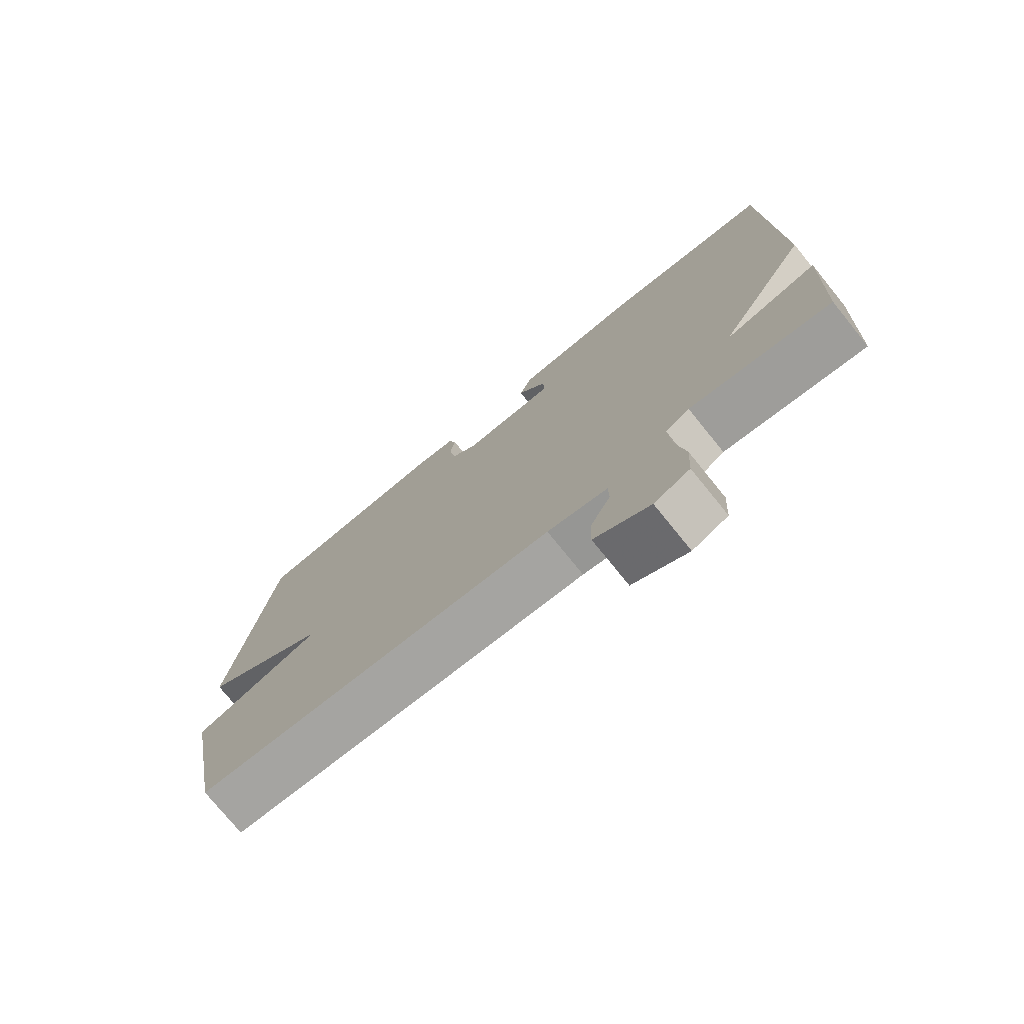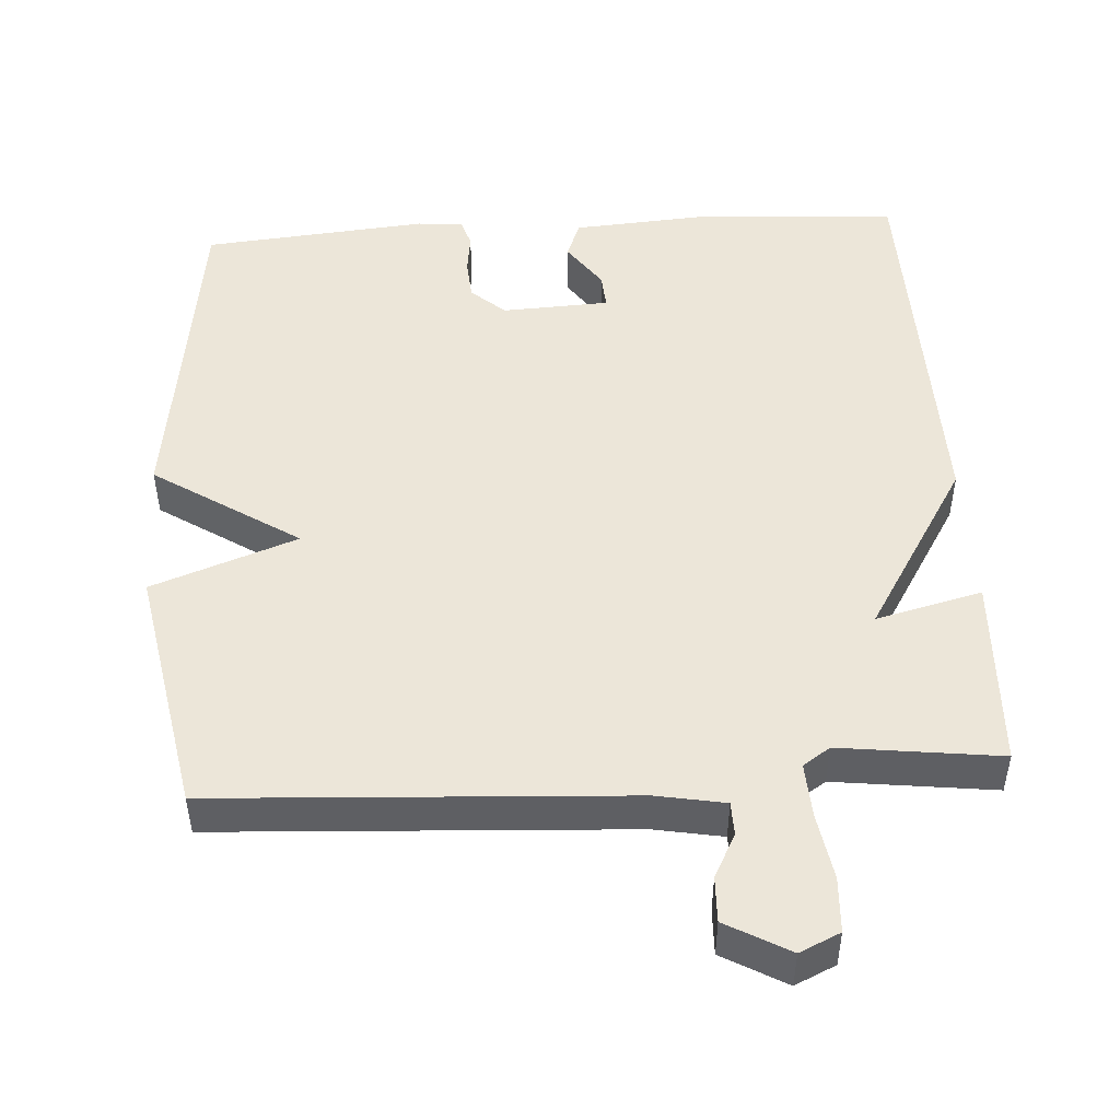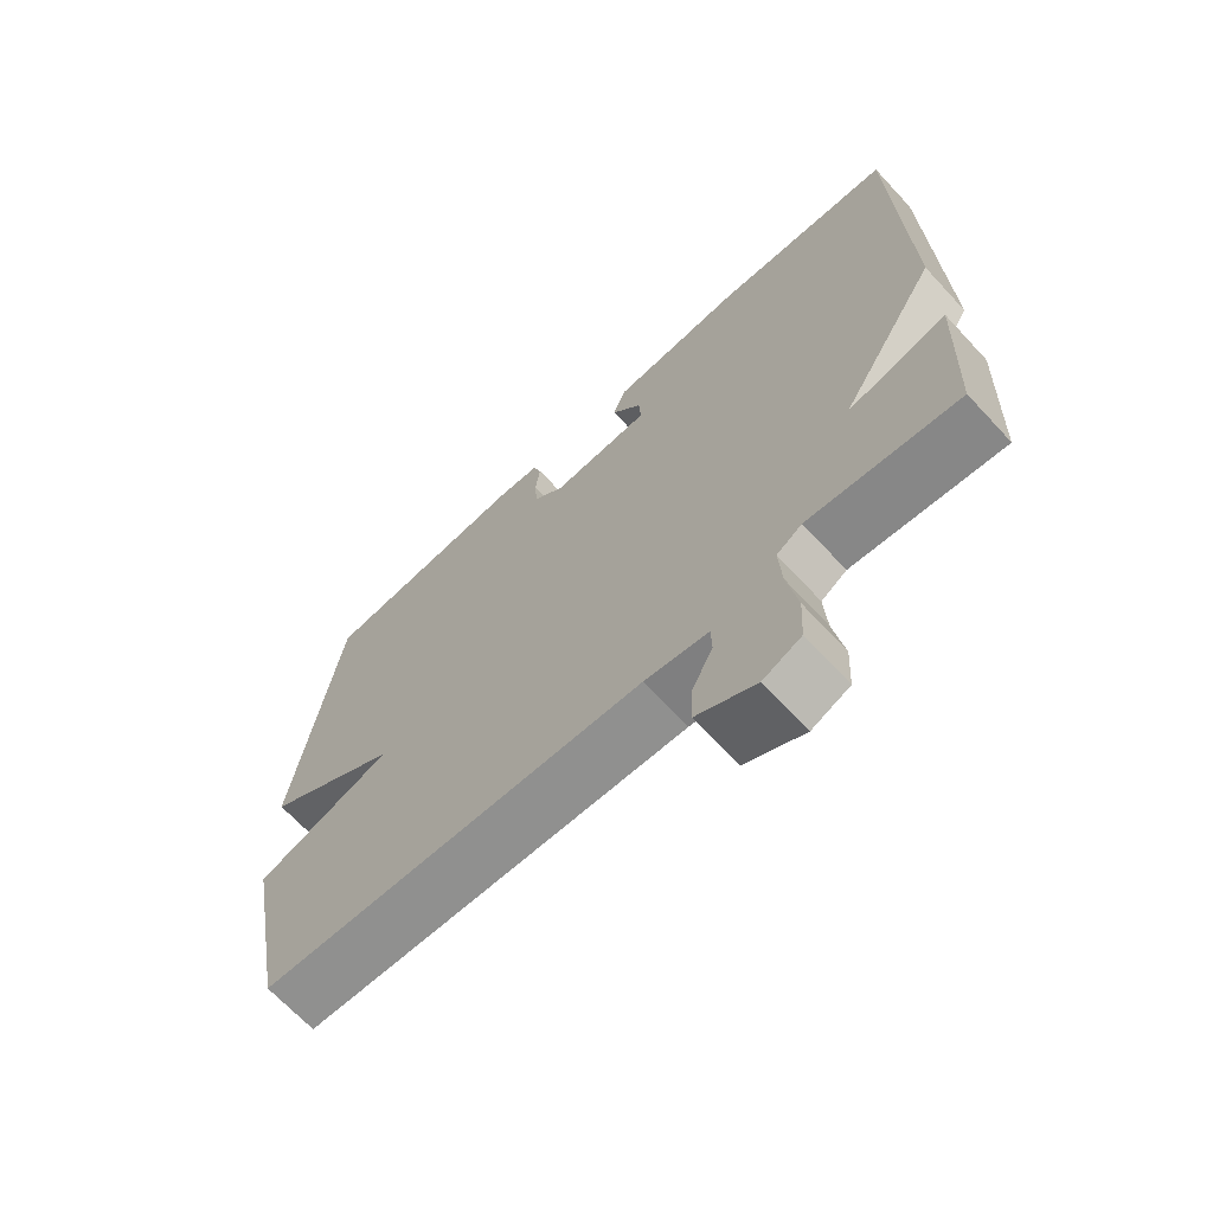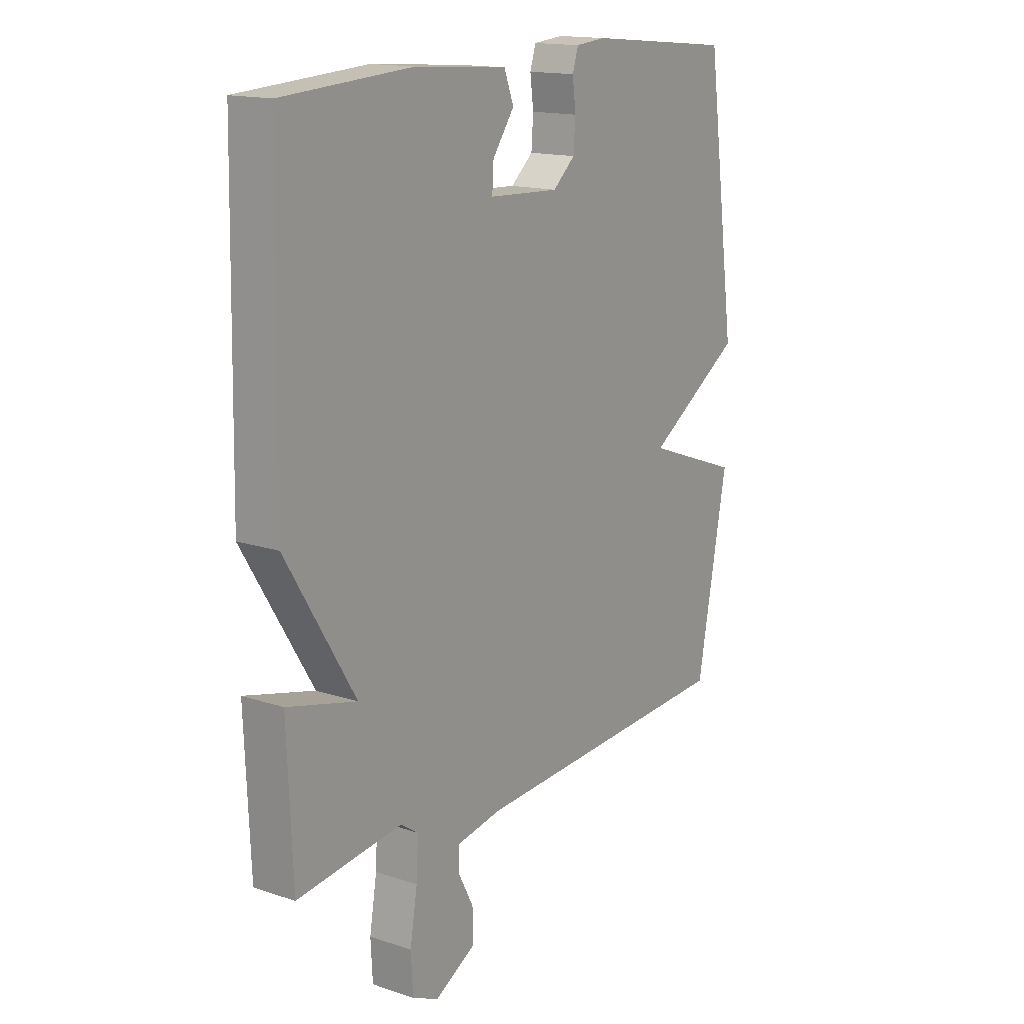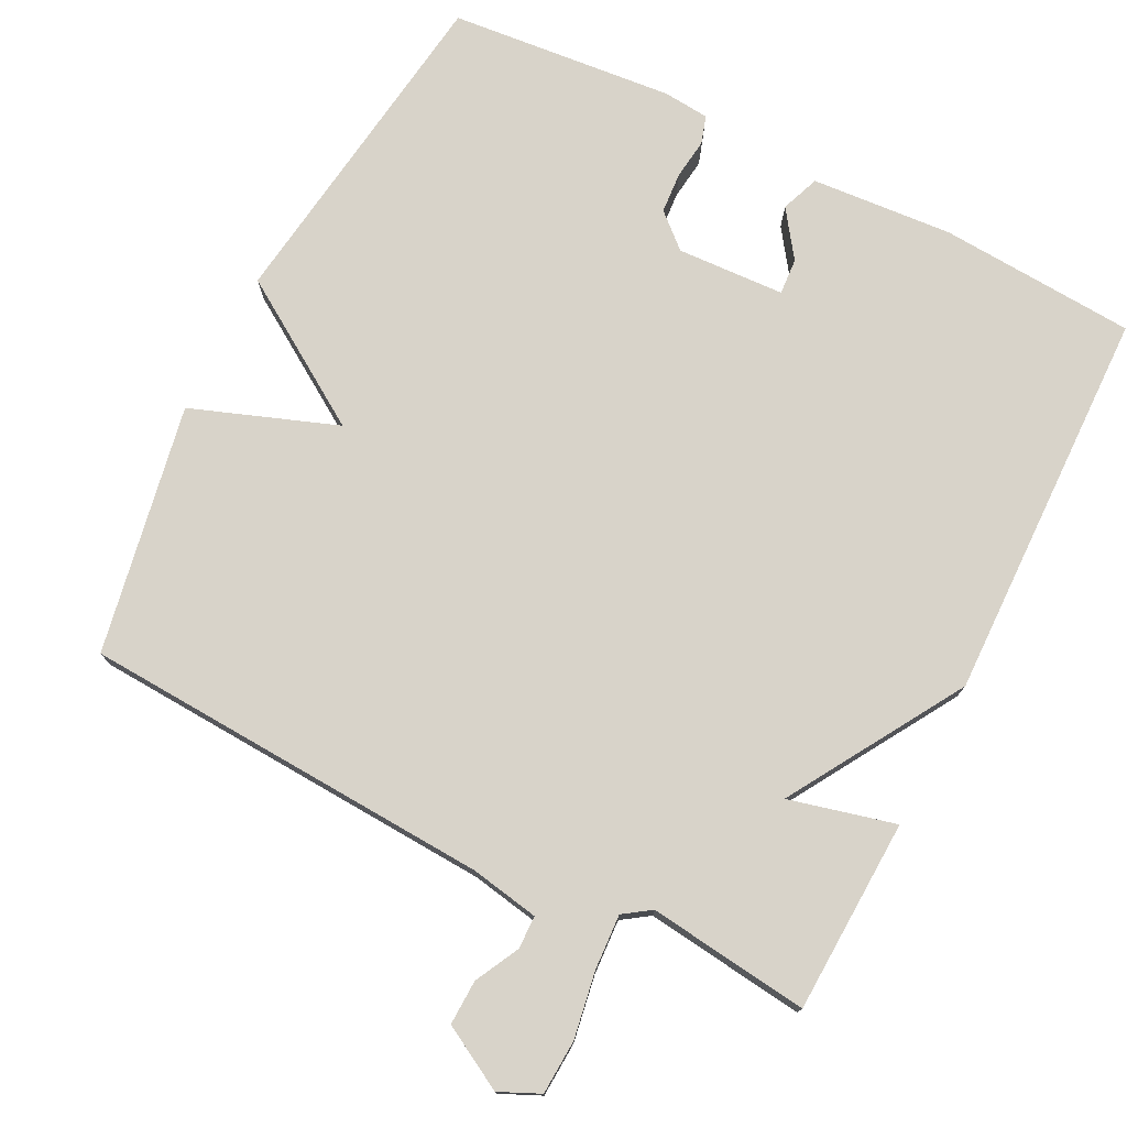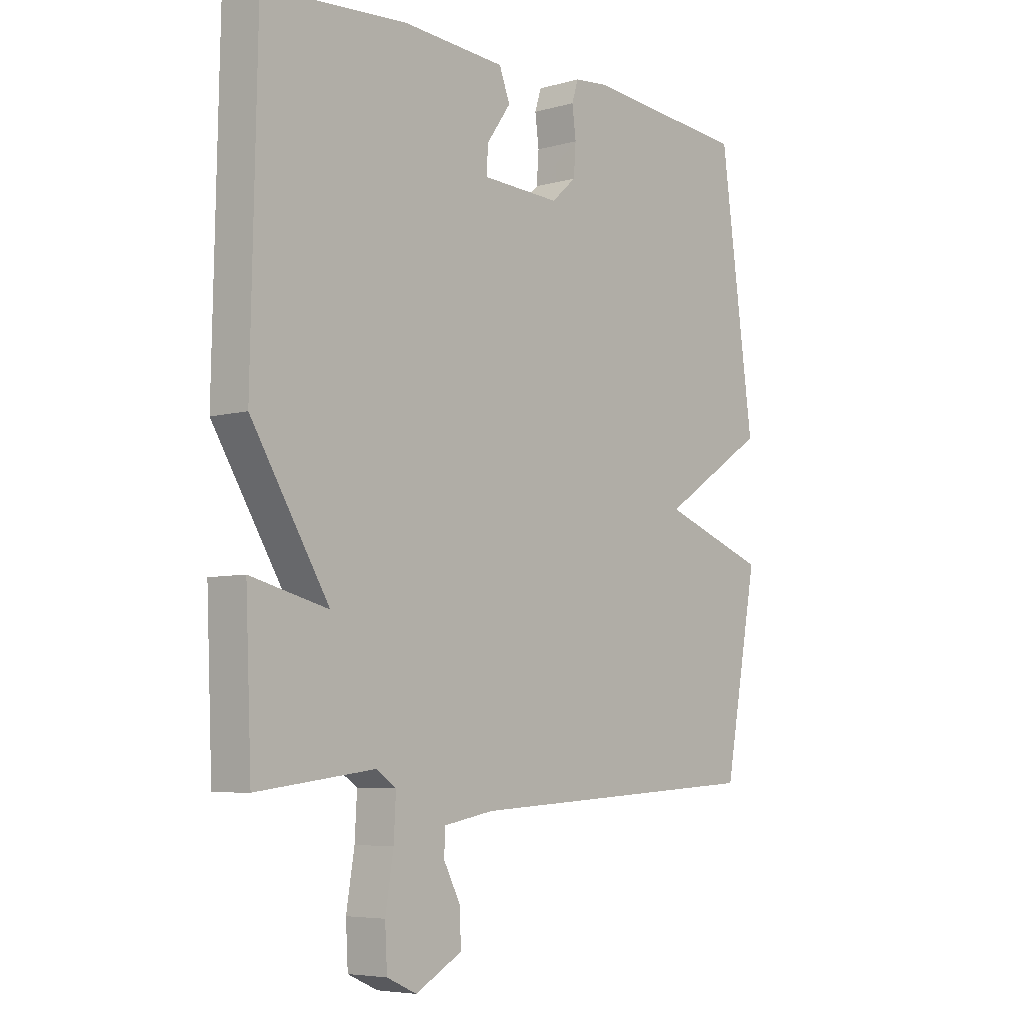
<metadata>
{"format":"obj","ext":"obj","renderer":"f3d","projection":"perspective","resolution":1024,"background":"white","views":[{"elev":-75.8,"azim":-141.0,"up":"+Z"},{"elev":48.6,"azim":176.4,"up":"+Y"},{"elev":-68.1,"azim":-137.1,"up":"+Z"},{"elev":15.6,"azim":-55.0,"up":"+Z"},{"elev":75.9,"azim":-153.2,"up":"+Y"},{"elev":-5.8,"azim":-49.5,"up":"+Z"}]}
</metadata>
<code>
v -0.5 0.07 0.5
v -0.233 0.07 0.518
v -0.041 0.07 0.504
v -0.021 0.07 0.452
v -0.066 0.07 0.388
v -0.069 0.07 0.339
v 0.077 0.07 0.332
v 0.123 0.07 0.373
v 0.127 0.07 0.429
v 0.12 0.07 0.484
v 0.132 0.07 0.522
v 0.194 0.07 0.528
v 0.5 0.07 0.5
v 0.563 0.07 0.039
v 0.366 0.07 -0.089
v 0.563 0.07 -0.161
v 0.5 0.07 -0.5
v -0.058 0.07 -0.531
v -0.151 0.07 -0.548
v -0.152 0.07 -0.593
v -0.121 0.07 -0.653
v -0.119 0.07 -0.714
v -0.205 0.07 -0.762
v -0.26 0.07 -0.737
v -0.264 0.07 -0.663
v -0.249 0.07 -0.572
v -0.245 0.07 -0.498
v -0.282 0.07 -0.473
v -0.5 0.07 -0.5
v -0.511 0.07 -0.237
v -0.367 0.07 -0.273
v -0.511 0.07 -0.037
v -0.5 0 0.5
v -0.233 0 0.518
v -0.041 0 0.504
v -0.021 0 0.452
v -0.066 0 0.388
v -0.069 0 0.339
v 0.077 0 0.332
v 0.123 0 0.373
v 0.127 0 0.429
v 0.12 0 0.484
v 0.132 0 0.522
v 0.194 0 0.528
v 0.5 0 0.5
v 0.563 0 0.039
v 0.366 0 -0.089
v 0.563 0 -0.161
v 0.5 0 -0.5
v -0.058 0 -0.531
v -0.151 0 -0.548
v -0.152 0 -0.593
v -0.121 0 -0.653
v -0.119 0 -0.714
v -0.205 0 -0.762
v -0.26 0 -0.737
v -0.264 0 -0.663
v -0.249 0 -0.572
v -0.245 0 -0.498
v -0.282 0 -0.473
v -0.5 0 -0.5
v -0.511 0 -0.237
v -0.367 0 -0.273
v -0.511 0 -0.037
f 1 2 3
f 32 1 3
f 31 32 3
f 28 29 30 31
f 27 28 31
f 24 25 26
f 23 24 26
f 22 23 26
f 21 22 26
f 20 21 26
f 19 20 26 27
f 18 19 27 31
f 17 18 31
f 16 17 31
f 15 16 31
f 13 14 15
f 12 13 15
f 11 12 15
f 10 11 15
f 9 10 15
f 8 9 15
f 7 8 15 31
f 3 4 5
f 31 3 5
f 31 5 6
f 6 7 31
f 35 34 33
f 35 33 64
f 35 64 63
f 63 62 61 60
f 63 60 59
f 58 57 56
f 58 56 55
f 58 55 54
f 58 54 53
f 58 53 52
f 59 58 52 51
f 63 59 51 50
f 63 50 49
f 63 49 48
f 63 48 47
f 47 46 45
f 47 45 44
f 47 44 43
f 47 43 42
f 47 42 41
f 47 41 40
f 63 47 40 39
f 37 36 35
f 37 35 63
f 38 37 63
f 63 39 38
f 1 33 34 2
f 2 34 35 3
f 3 35 36 4
f 4 36 37 5
f 5 37 38 6
f 6 38 39 7
f 7 39 40 8
f 8 40 41 9
f 9 41 42 10
f 10 42 43 11
f 11 43 44 12
f 12 44 45 13
f 13 45 46 14
f 14 46 47 15
f 15 47 48 16
f 16 48 49 17
f 17 49 50 18
f 18 50 51 19
f 19 51 52 20
f 20 52 53 21
f 21 53 54 22
f 22 54 55 23
f 23 55 56 24
f 24 56 57 25
f 25 57 58 26
f 26 58 59 27
f 27 59 60 28
f 28 60 61 29
f 29 61 62 30
f 30 62 63 31
f 31 63 64 32
f 32 64 33 1

</code>
